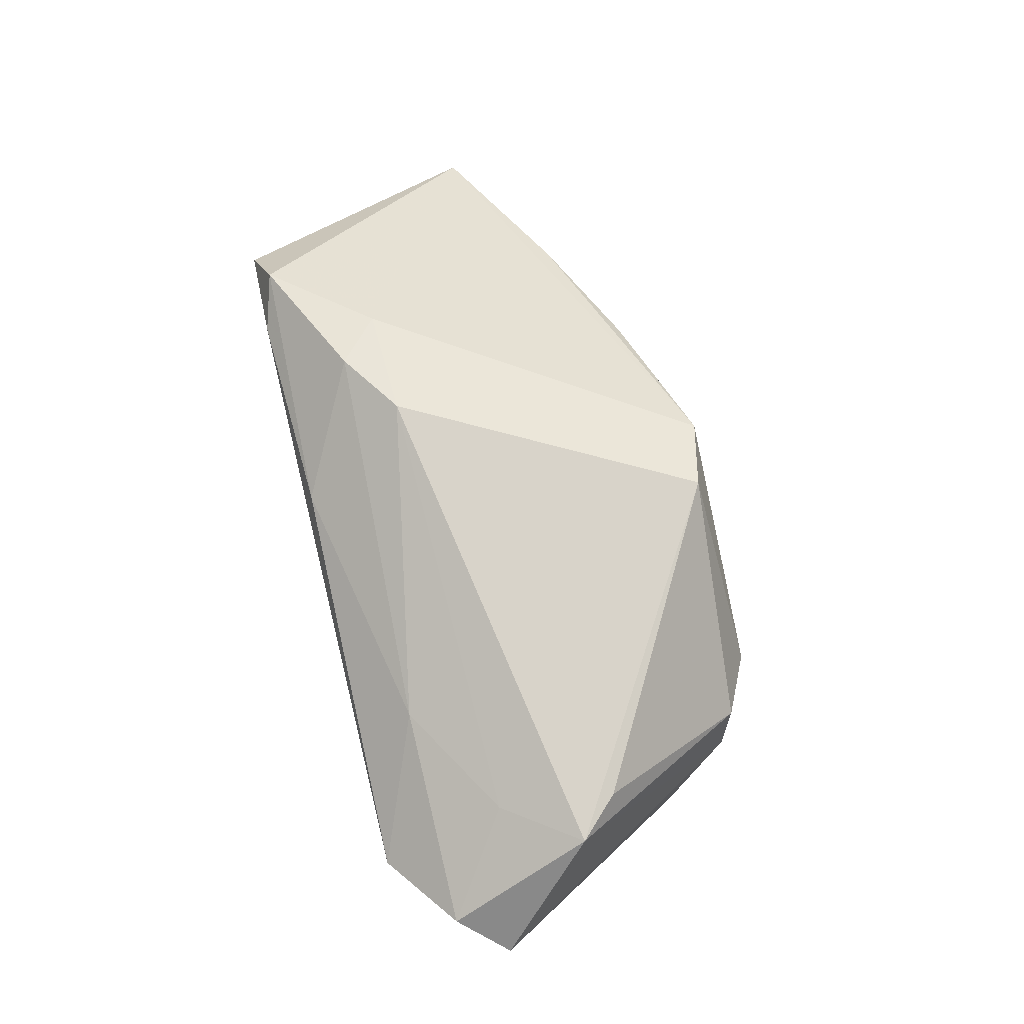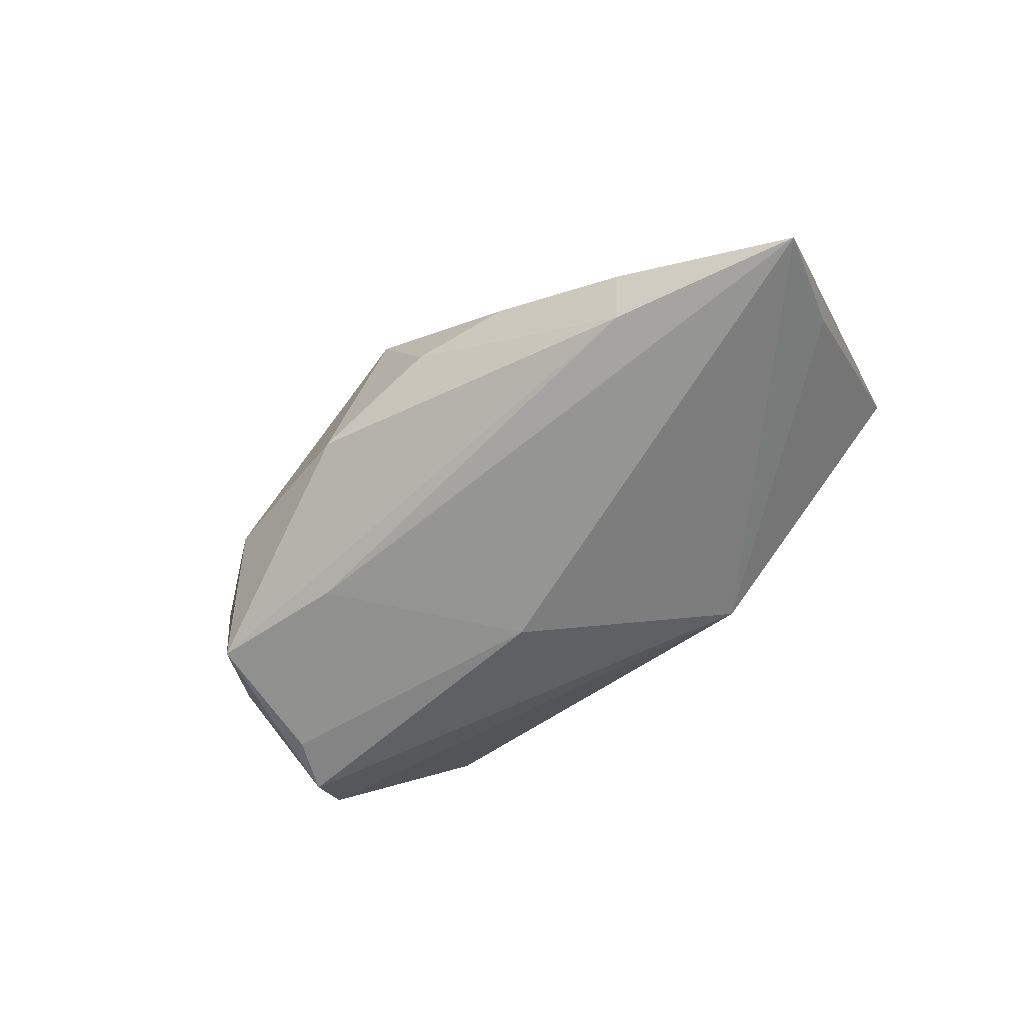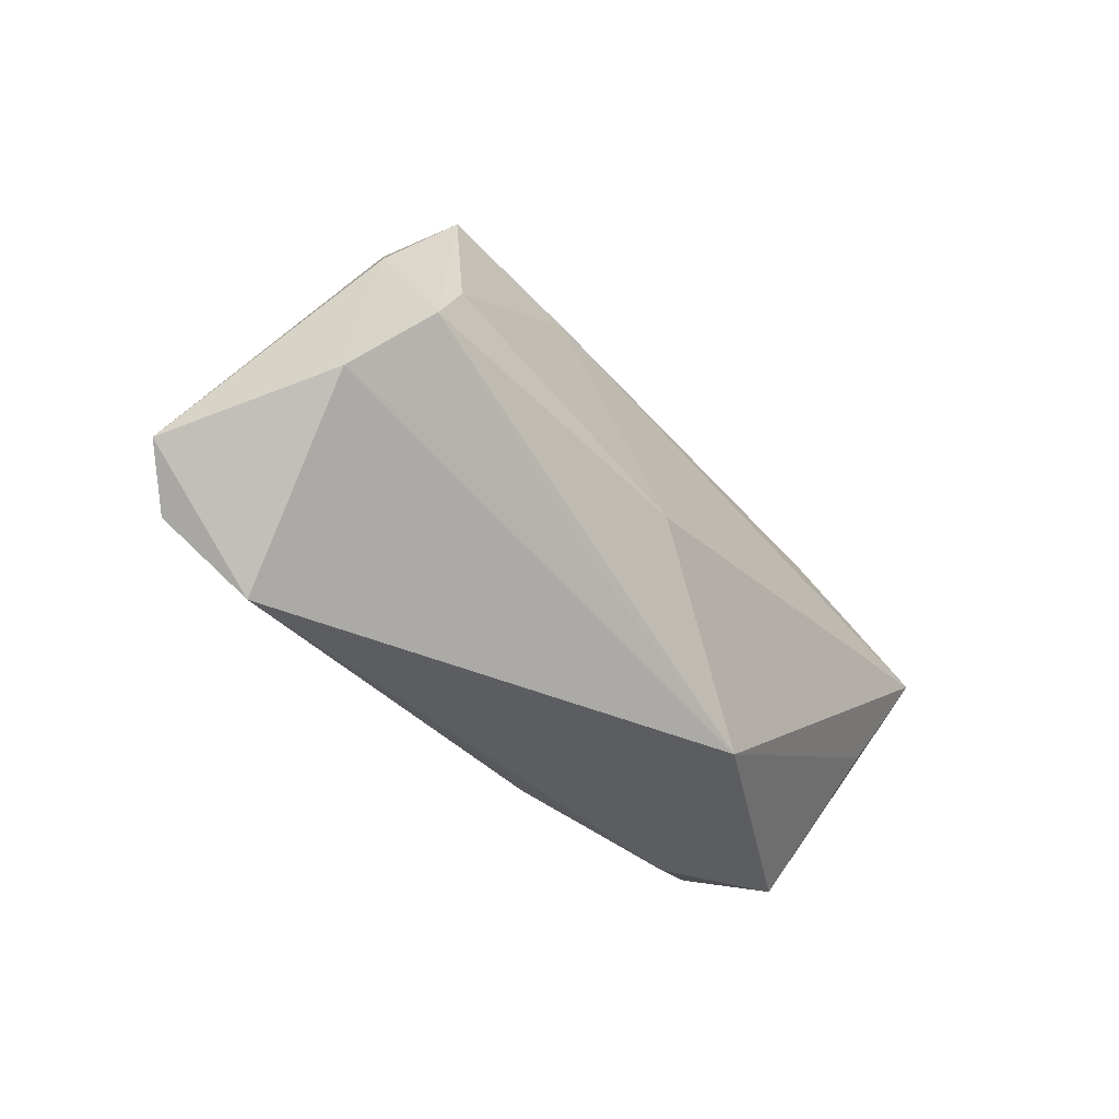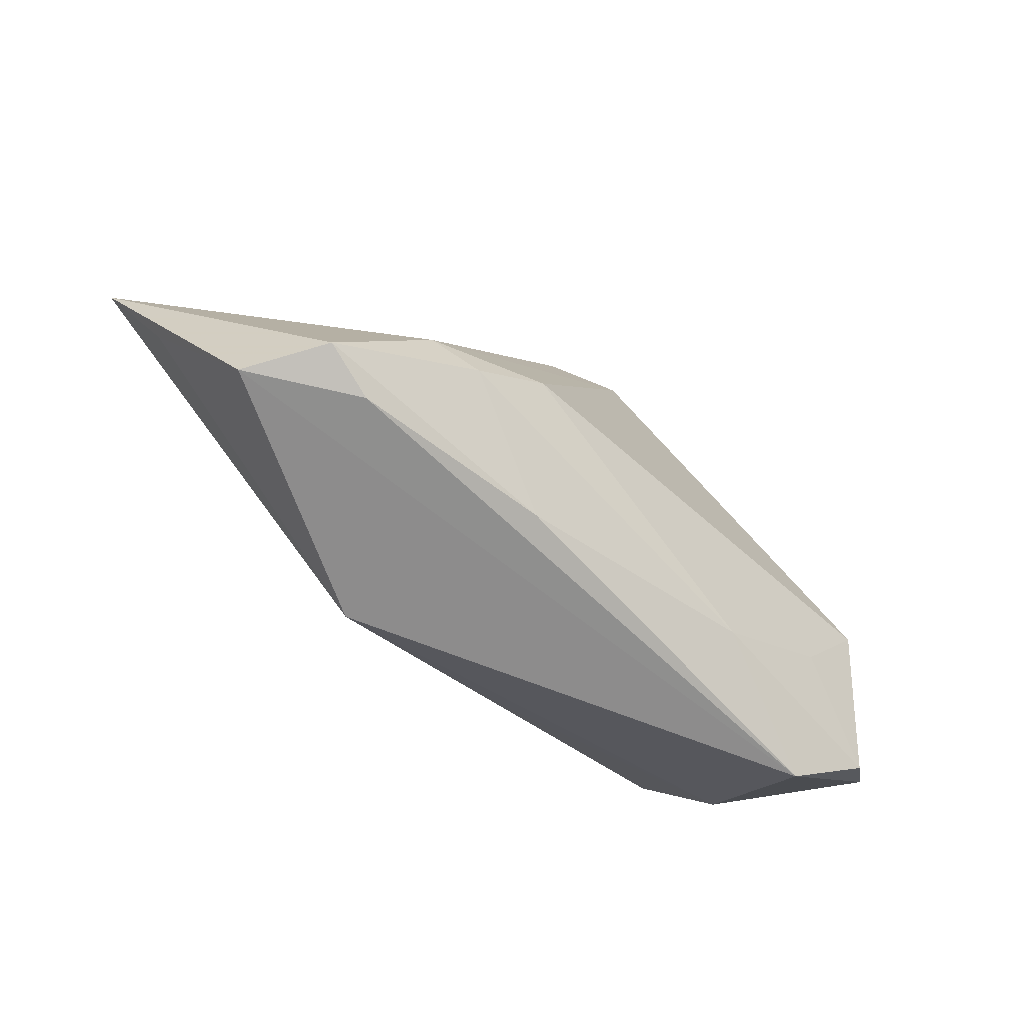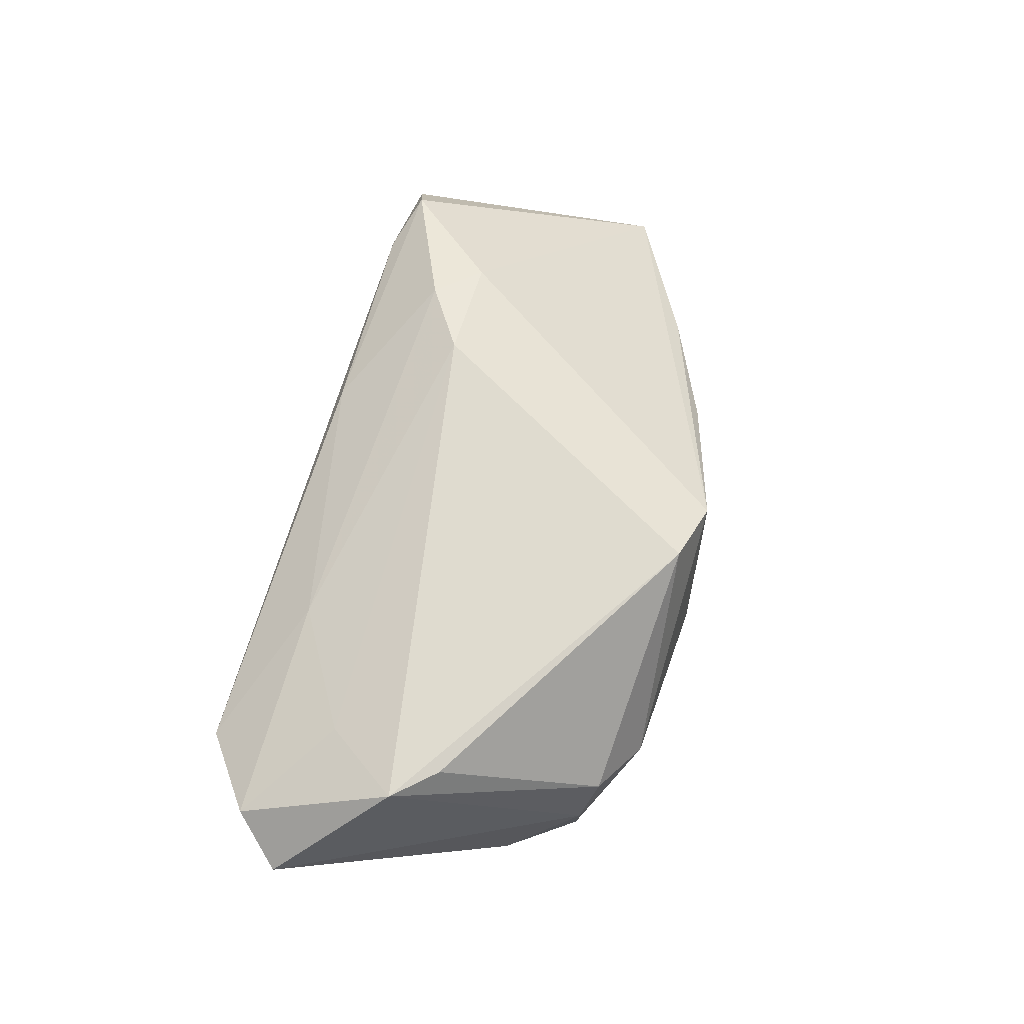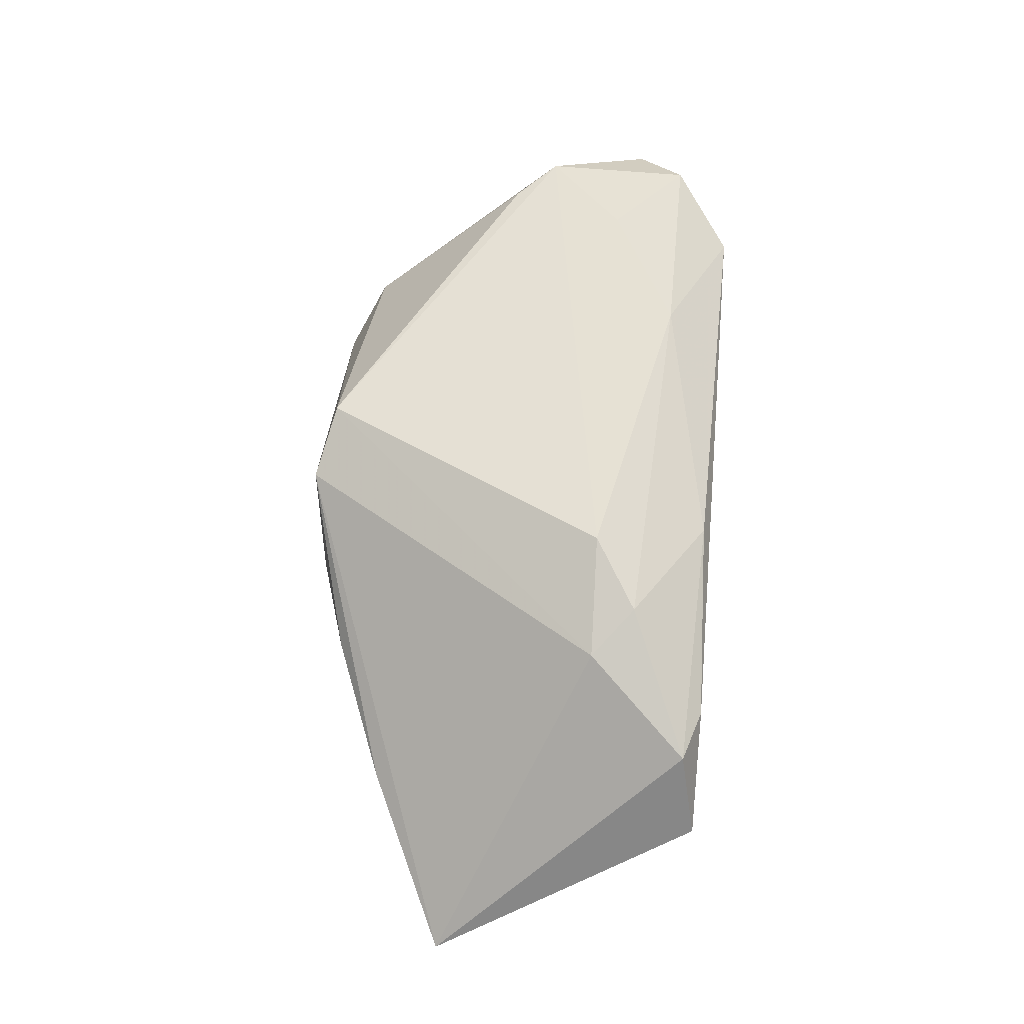
<metadata>
{"format":"obj","ext":"obj","renderer":"f3d","projection":"perspective","resolution":1024,"background":"white","views":[{"elev":79.6,"azim":76.3,"up":"+Z"},{"elev":-60.7,"azim":-130.4,"up":"+Z"},{"elev":-37.1,"azim":127.6,"up":"+Y"},{"elev":-64.3,"azim":-44.7,"up":"+Y"},{"elev":70.3,"azim":106.6,"up":"+Z"},{"elev":60.3,"azim":-84.6,"up":"+Z"}]}
</metadata>
<code>
v -0.06112 0.00728 -0.016
v -0.01038 -0.02332 0.01085
v 0.0008014 -0.00309 -0.01902
v -0.02591 -0.01475 0.01678
v 0.03022 0.02459 0.003583
v 0.01489 0.01879 -0.01474
v 0.05311 -0.0115 0.009381
v -0.01759 -0.0244 -0.01477
v 0.03858 -0.0244 0.008353
v 0.04191 0.0007347 0.01953
v 0.0211 -0.01705 0.01464
v -0.007498 0.0285 0.01203
v 0.002184 0.02964 -0.003951
v -0.04144 0.01715 -0.007084
v -0.04809 -0.0244 0.0003122
v 0.04781 -0.01724 0.01263
v 0.0007409 0.02648 0.01605
v 0.03959 0.0009452 -0.01723
v 0.02287 0.02848 -0.0007761
v -0.01417 0.02726 -0.0002117
v 0.03343 0.0231 -0.002647
v -0.03526 -0.02428 0.008003
v 0.03914 0.01472 -0.008325
v 0.04487 -0.005932 -0.009294
v -0.05475 -0.005205 -0.01078
v 0.00971 -0.01334 -0.01506
v -0.03149 -0.009906 0.01419
v -0.04228 -0.02221 0.009549
v -0.01768 -0.009405 0.01953
v -0.03913 0.01557 -0.01346
v -0.02607 0.02349 -0.0002292
v 0.03243 0.0227 -0.01304
v 0.03533 -0.008598 0.01678
v 0.03545 0.007067 -0.01686
v 0.03713 0.005651 0.01865
f 27 12 1
f 1 28 27
f 7 9 24
f 1 6 3
f 8 24 9
f 8 25 1
f 8 3 18
f 1 3 8
f 7 24 23
f 23 24 18
f 18 32 23
f 16 9 7
f 4 27 28
f 4 29 27
f 28 2 4
f 35 5 17
f 12 27 17
f 27 29 17
f 34 32 18
f 34 6 32
f 18 3 34
f 34 3 6
f 18 24 26
f 26 8 18
f 24 8 26
f 19 13 12
f 12 17 19
f 19 17 5
f 32 13 19
f 21 23 32
f 32 19 21
f 21 19 5
f 7 23 21
f 35 17 10
f 10 17 29
f 10 16 7
f 10 5 35
f 7 21 10
f 10 21 5
f 15 8 9
f 25 8 15
f 15 28 1
f 1 25 15
f 11 4 2
f 9 16 11
f 11 2 9
f 29 4 11
f 1 12 14
f 12 31 14
f 12 13 20
f 20 31 12
f 20 14 31
f 22 2 28
f 28 15 22
f 9 2 22
f 22 15 9
f 16 10 33
f 33 11 16
f 33 10 29
f 29 11 33
f 1 14 30
f 30 6 1
f 30 20 13
f 14 20 30
f 30 13 32
f 32 6 30

</code>
